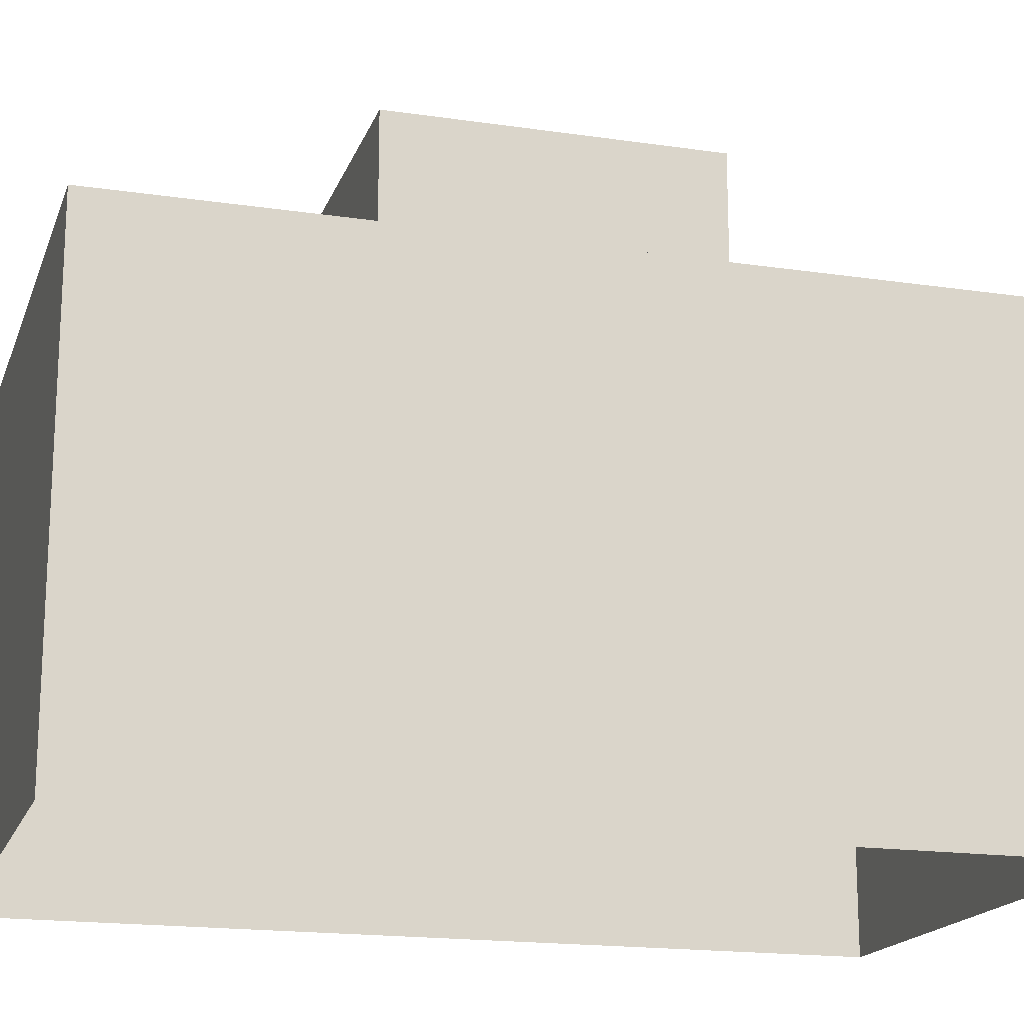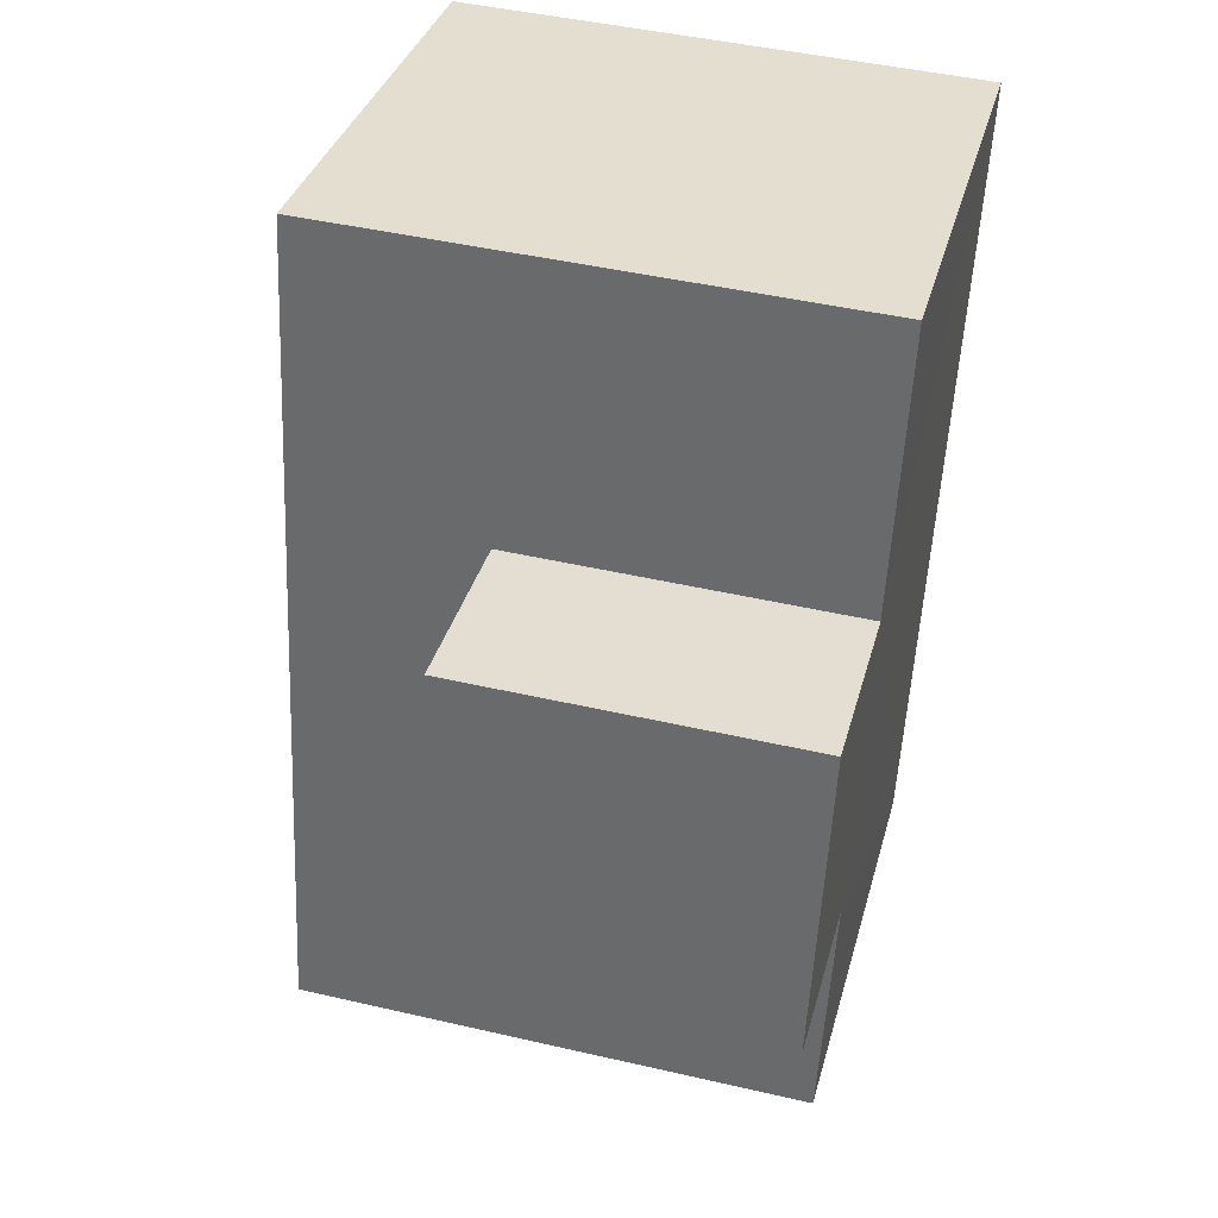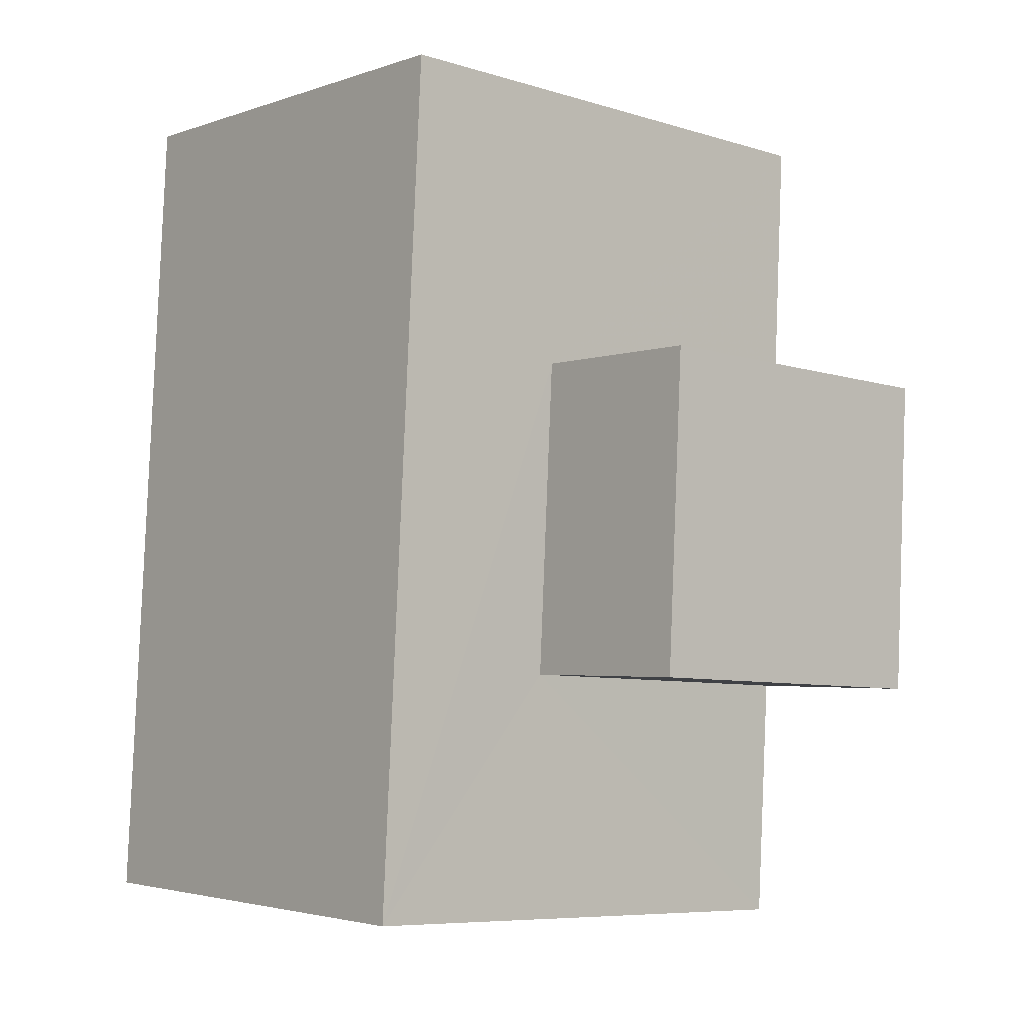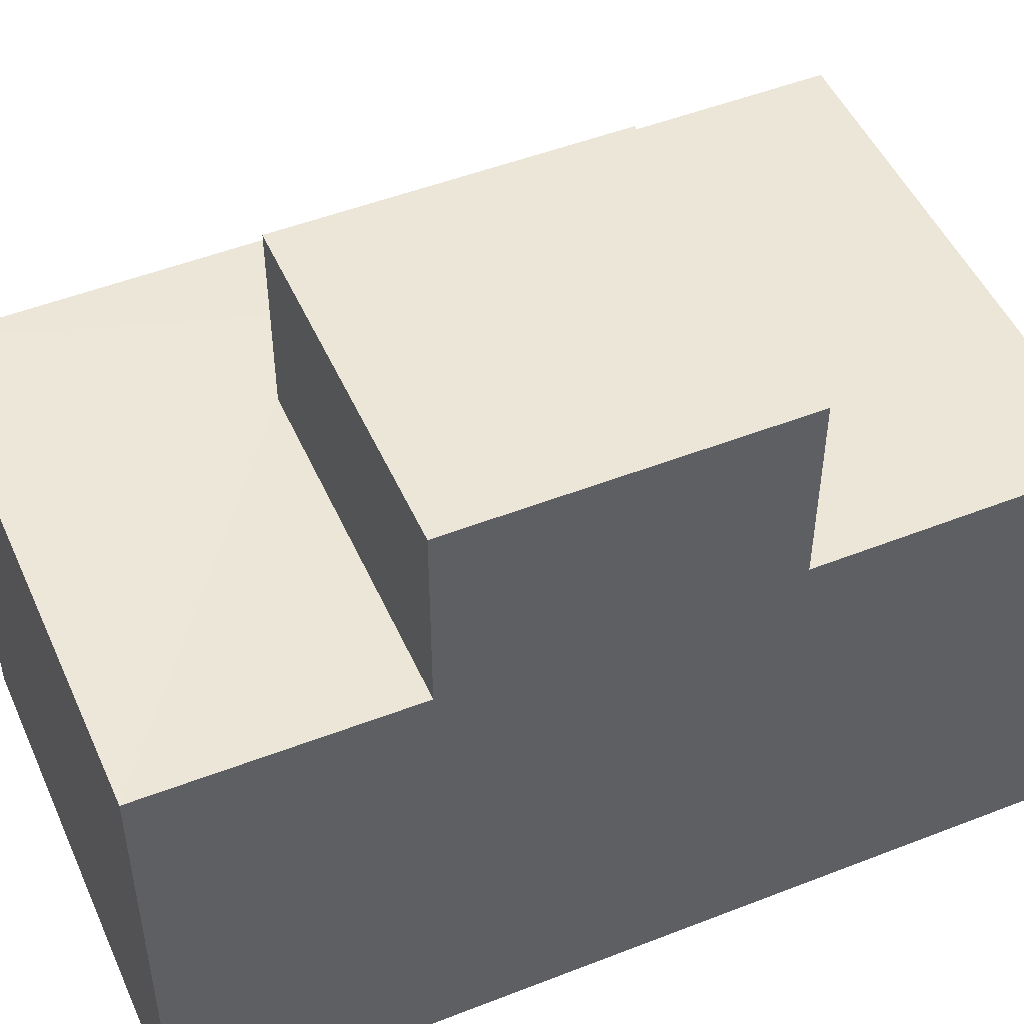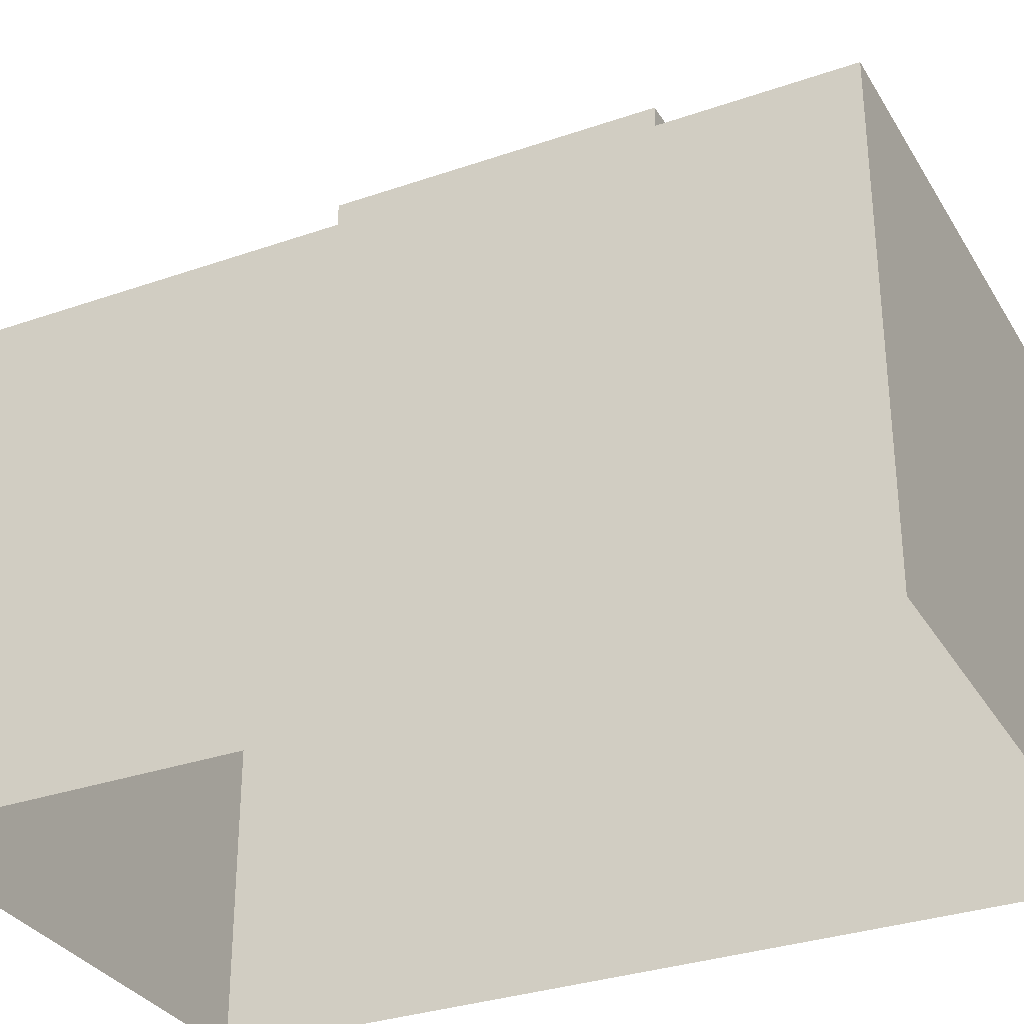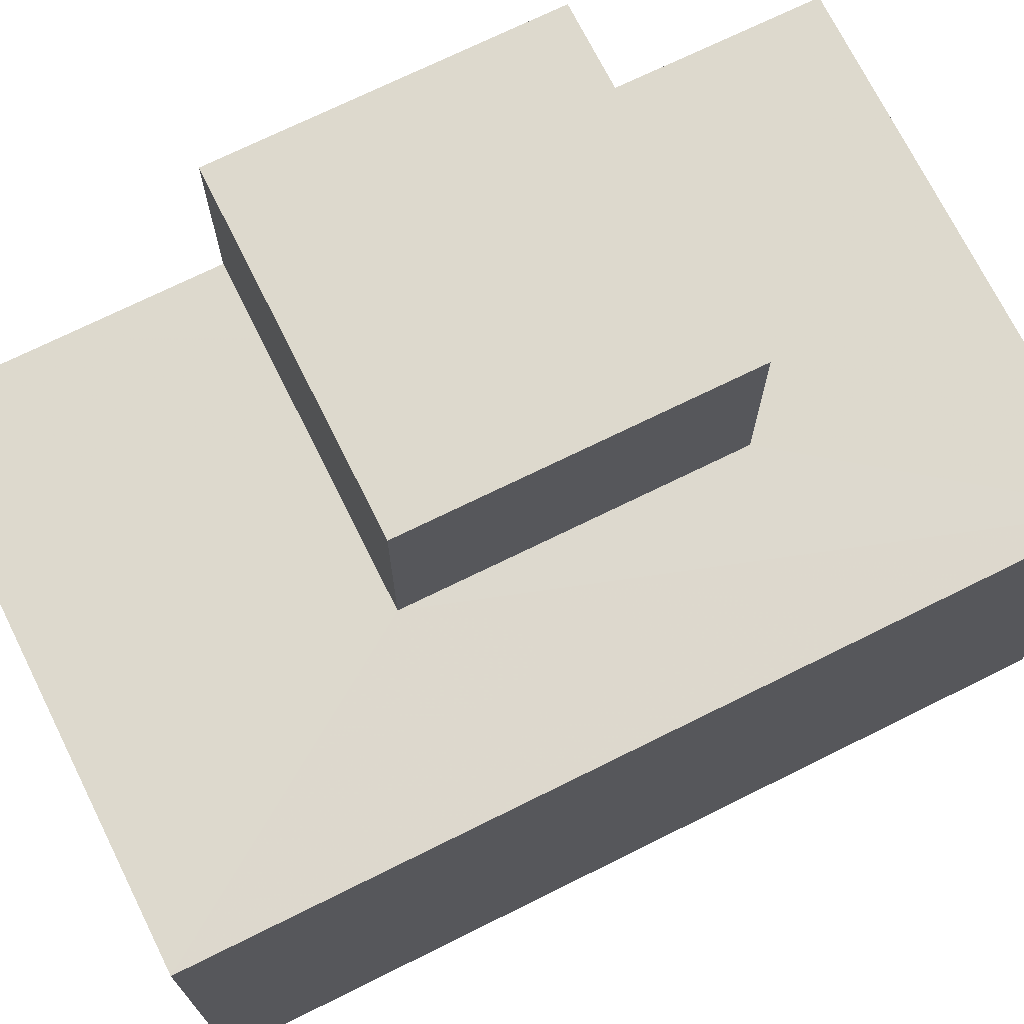
<metadata>
{"format":"obj","ext":"obj","renderer":"f3d","projection":"perspective","resolution":1024,"background":"white","views":[{"elev":-17.7,"azim":-109.3,"up":"+Z"},{"elev":34.5,"azim":14.4,"up":"+Y"},{"elev":-3.1,"azim":-40.4,"up":"+Y"},{"elev":49.3,"azim":63.5,"up":"+Z"},{"elev":-31.8,"azim":-66.8,"up":"+Z"},{"elev":72.0,"azim":-119.4,"up":"+Z"}]}
</metadata>
<code>
v -3.719e+05 -1.041e+05 31.26
v -3.719e+05 -1.041e+05 31.26
v -3.719e+05 -1.041e+05 31.26
v -3.719e+05 -1.041e+05 31.26
v -3.719e+05 -1.041e+05 39.03
v -3.719e+05 -1.041e+05 39.03
v -3.719e+05 -1.041e+05 39.03
v -3.719e+05 -1.041e+05 39.03
v -3.719e+05 -1.041e+05 39.03
v -3.719e+05 -1.041e+05 39.03
v -3.719e+05 -1.041e+05 39.03
v -3.719e+05 -1.041e+05 39.03
v -3.719e+05 -1.041e+05 42.13
v -3.719e+05 -1.041e+05 42.13
v -3.719e+05 -1.041e+05 42.13
v -3.719e+05 -1.041e+05 42.13
f 1 2 3
f 4 1 3
f 5 6 7
f 8 9 10
f 9 8 11
f 6 11 7
f 12 5 7
f 7 11 8
f 13 14 15
f 13 16 14
f 11 3 2
f 11 6 3
f 7 14 16
f 12 7 16
f 8 13 15
f 8 10 13
f 4 12 1
f 1 10 9
f 4 5 12
f 13 10 16
f 10 12 16
f 1 12 10
f 7 15 14
f 7 8 15
f 11 2 1
f 9 11 1
f 5 4 3
f 6 5 3

</code>
